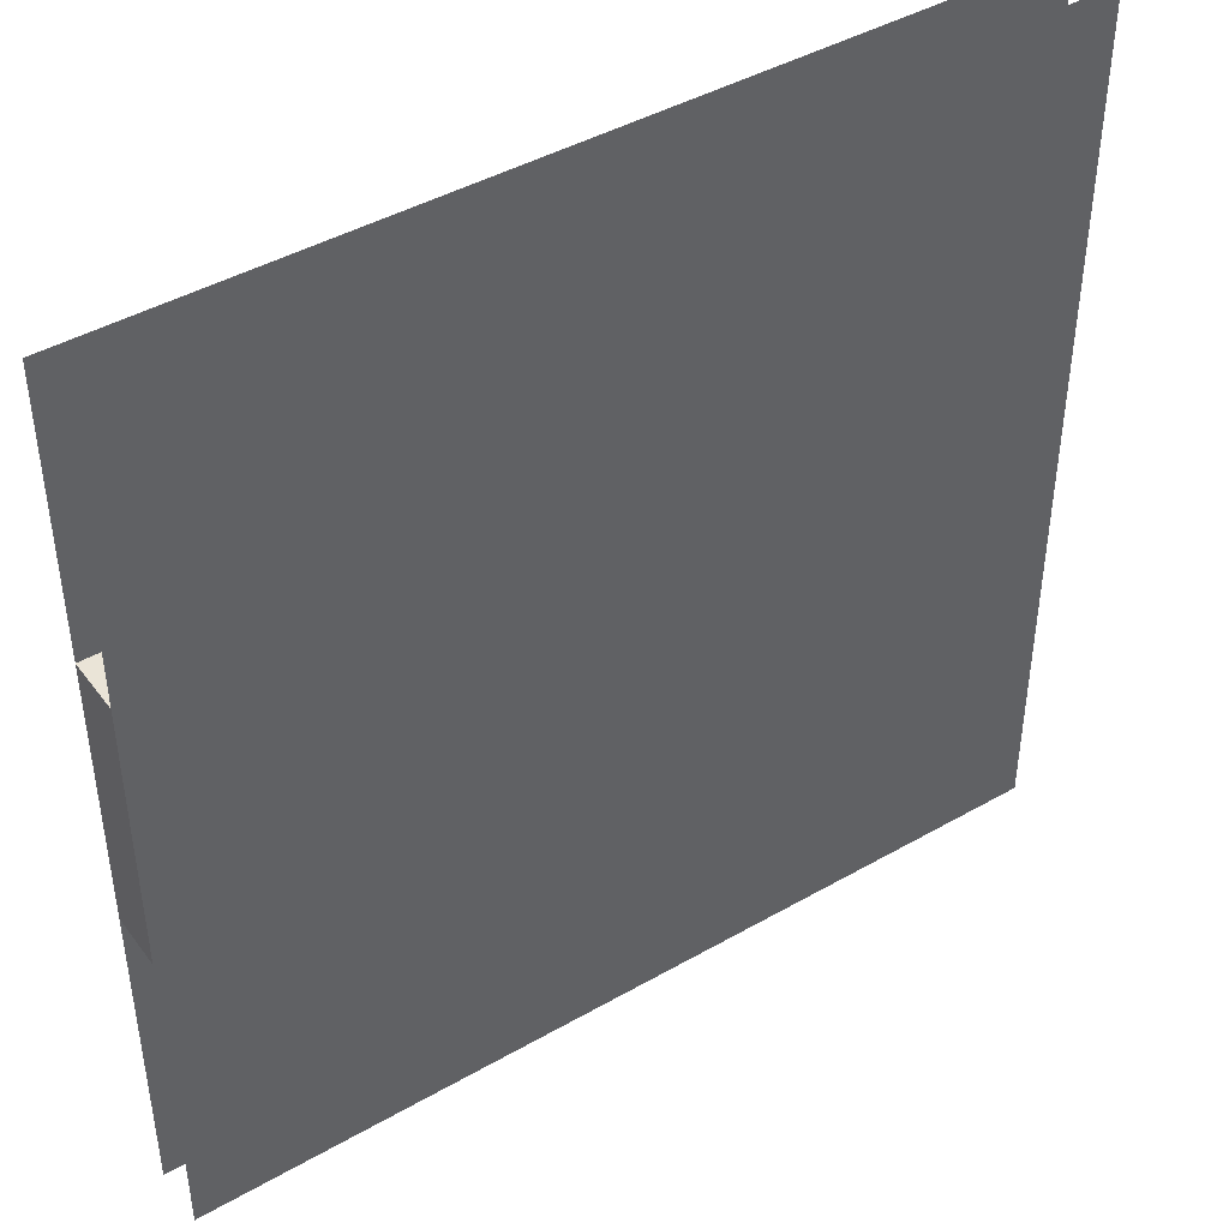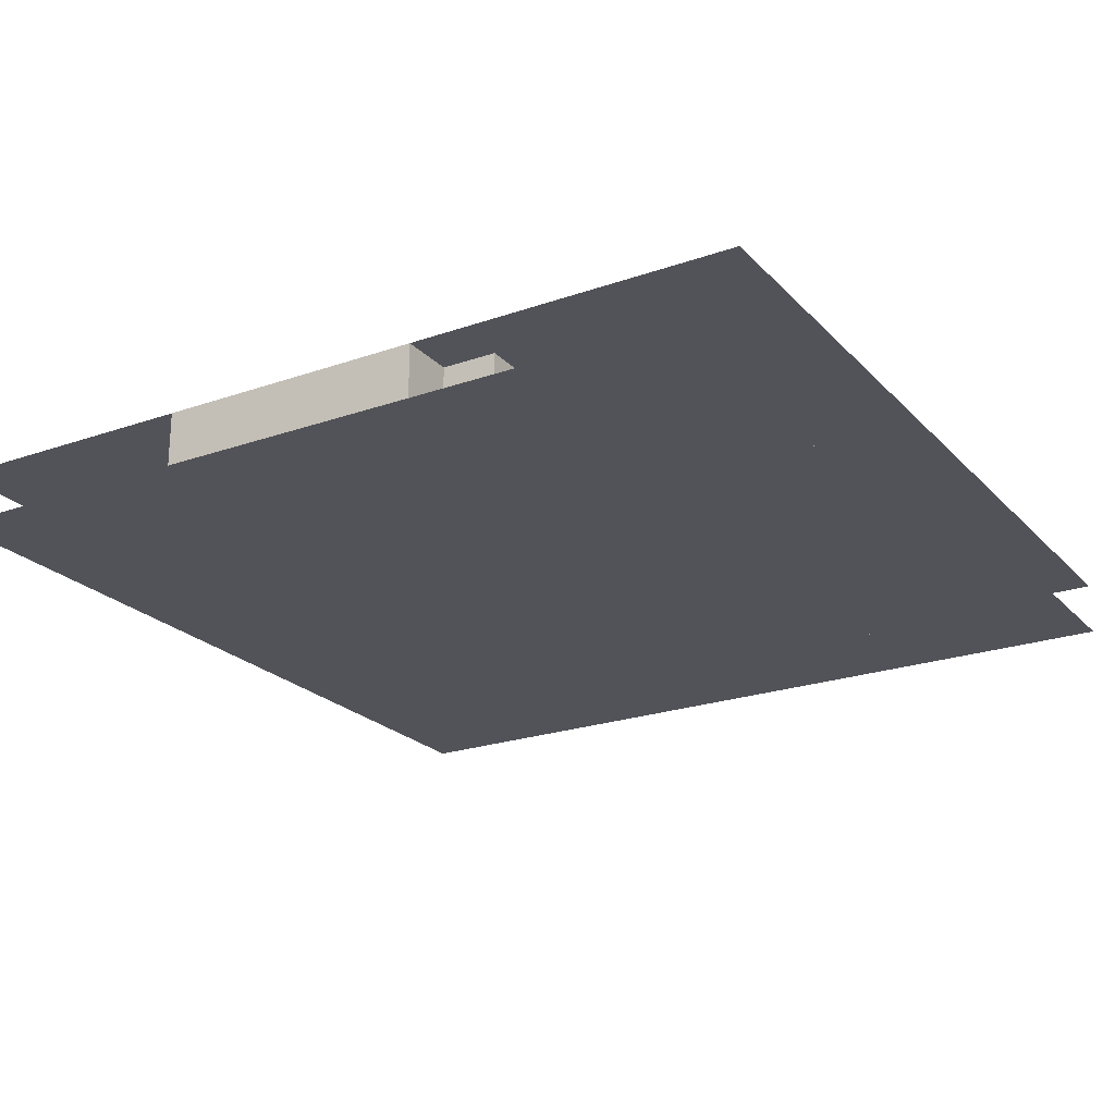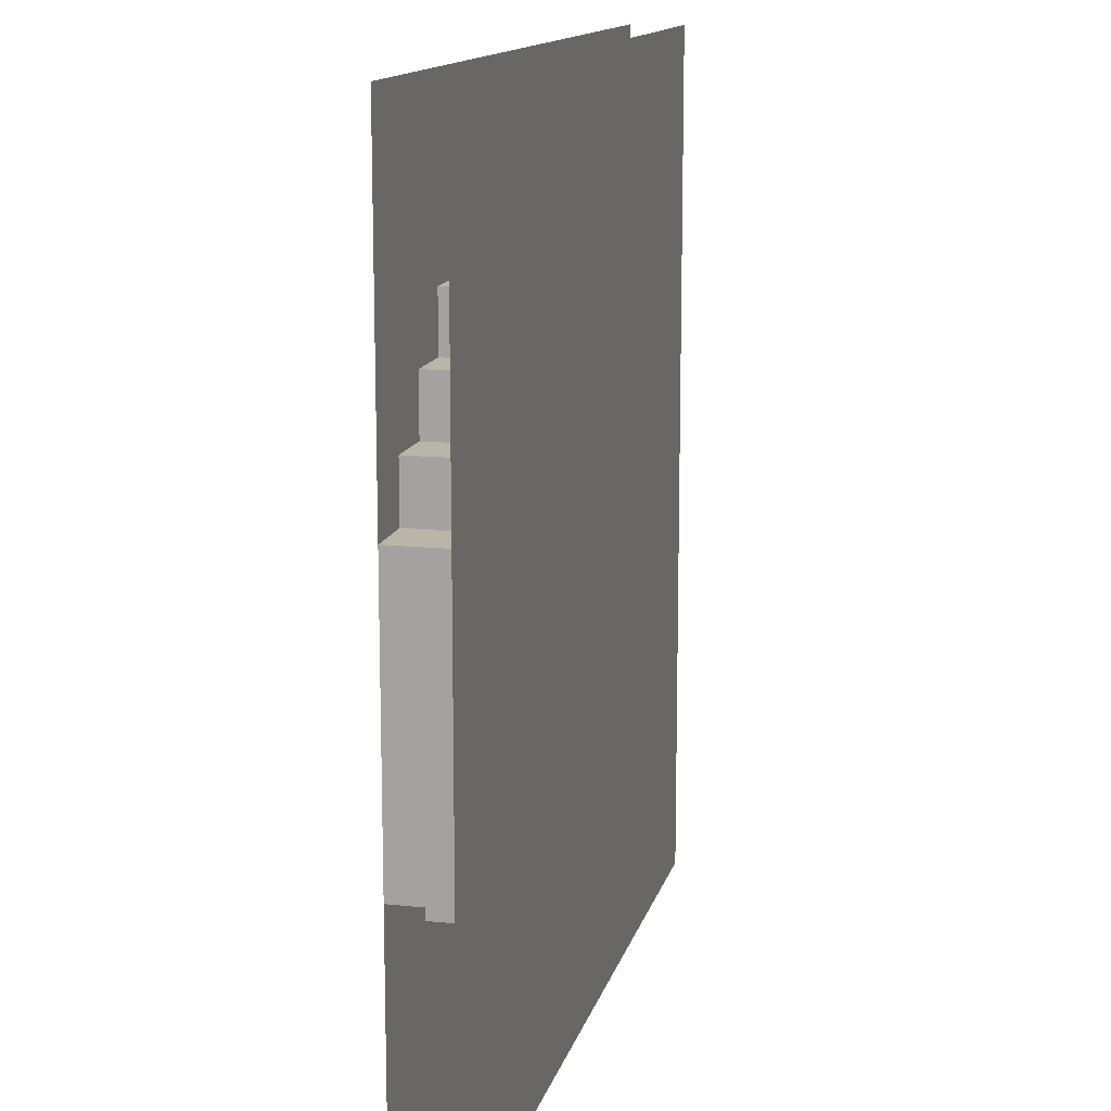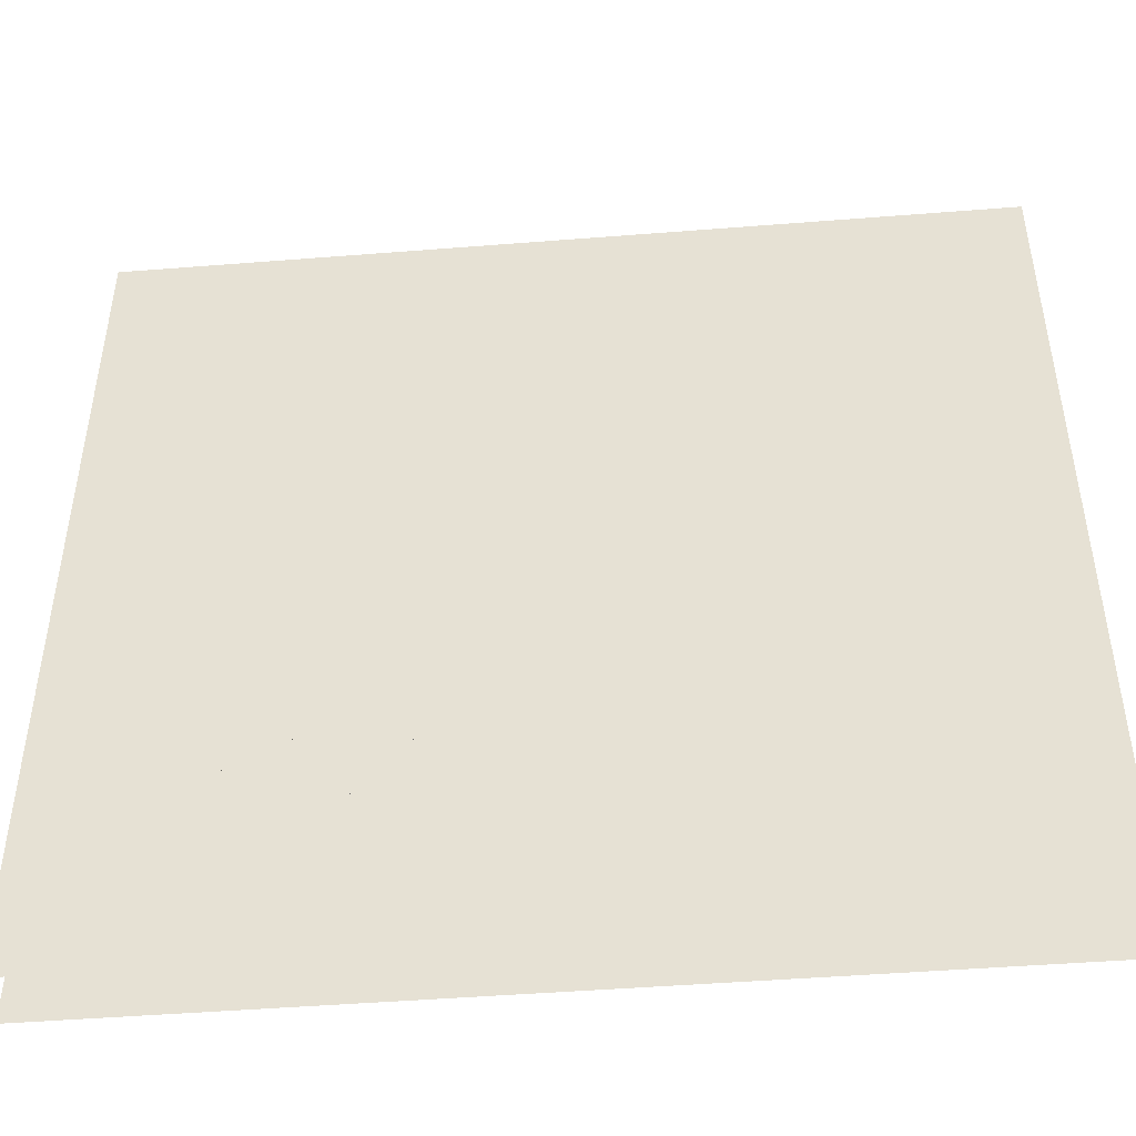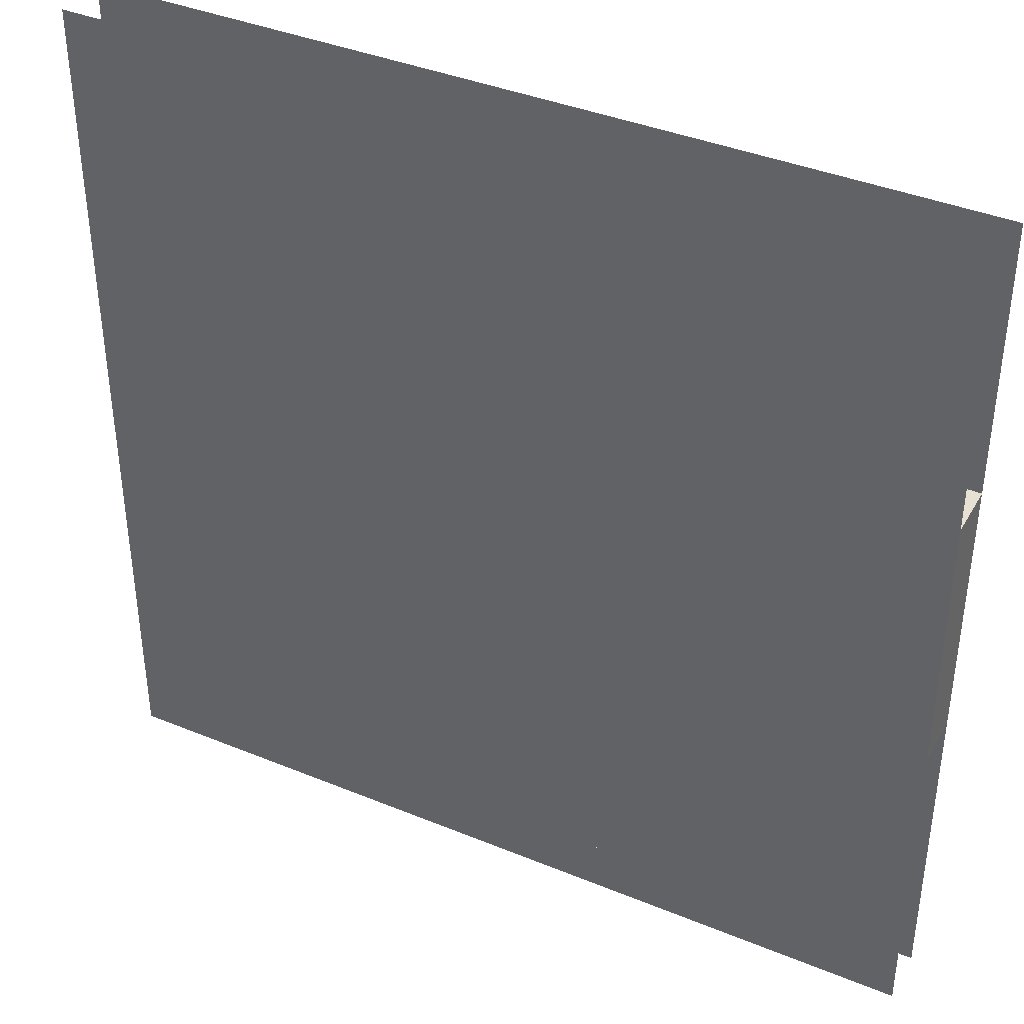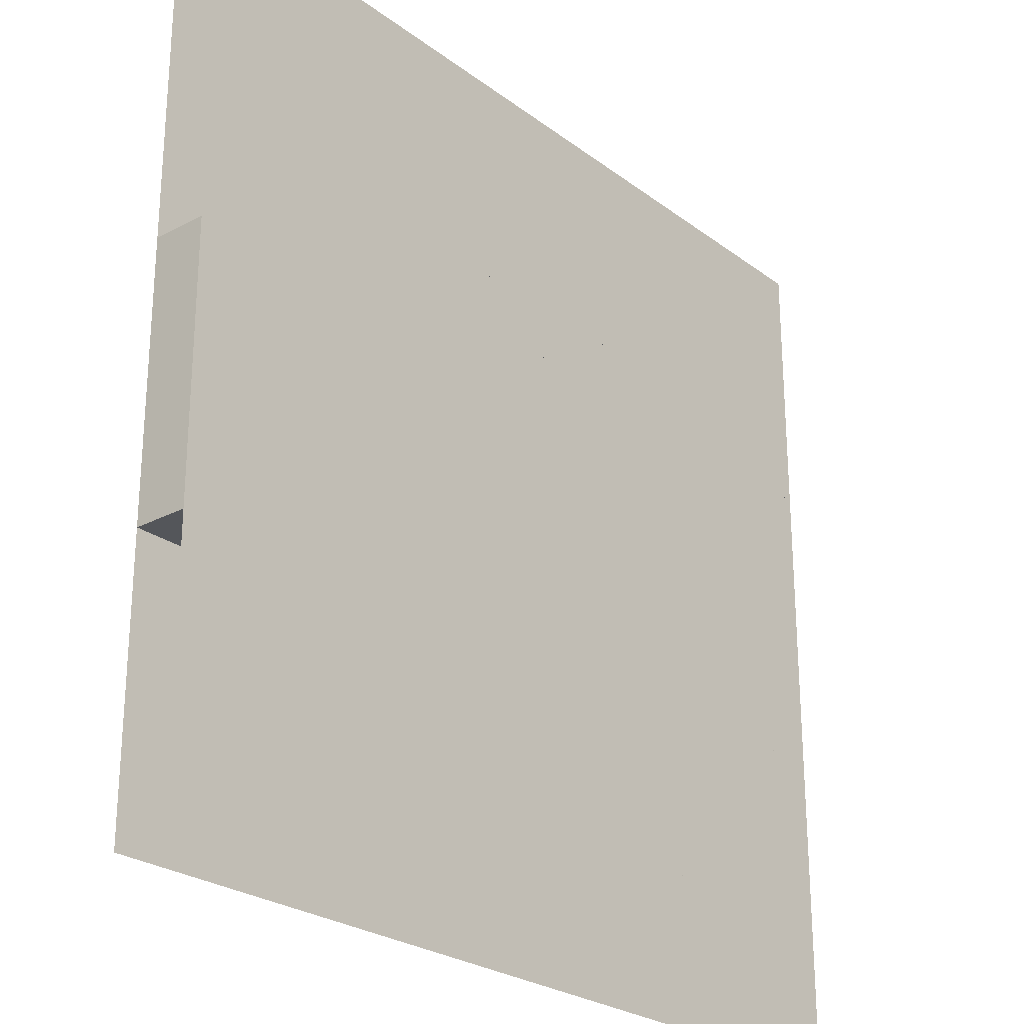
<metadata>
{"format":"obj","ext":"obj","renderer":"f3d","projection":"perspective","resolution":1024,"background":"white","views":[{"elev":43.6,"azim":-34.0,"up":"+Y"},{"elev":-22.6,"azim":121.0,"up":"+Z"},{"elev":13.6,"azim":103.3,"up":"+Y"},{"elev":-47.3,"azim":5.1,"up":"+Y"},{"elev":39.4,"azim":-152.9,"up":"+Y"},{"elev":-25.4,"azim":130.2,"up":"+Y"}]}
</metadata>
<code>
v 1 1 0.4688
v 1 0 0.4688
v 0 0 0.4688
v 0 1 0.4688
v 0 1 0.5312
v 0 0 0.5312
v 1 0 0.5312
v 1 1 0.5312
v 0.5 0.9375 0.4688
v 0.5 0.9375 0.5312
v 0.6875 0.9375 0.5312
v 0.6875 0.9375 0.4688
v 0.5 0.875 0.4688
v 0.5 0.875 0.5312
v 0.6875 0.875 0.5312
v 0.6875 0.875 0.4688
v 0.375 0.875 0.4688
v 0.375 0.875 0.5312
v 0.75 0.875 0.5312
v 0.75 0.875 0.4688
v 0.375 0.8125 0.4688
v 0.375 0.8125 0.5312
v 0.75 0.1875 0.5312
v 0.75 0.1875 0.4688
v 0.25 0.8125 0.4688
v 0.25 0.8125 0.5312
v 0.8125 0.8125 0.5312
v 0.8125 0.8125 0.4688
v 0.25 0.125 0.4688
v 0.25 0.125 0.5312
v 0.8125 0.75 0.5312
v 0.8125 0.75 0.4688
v 0.125 0.75 0.4688
v 0.125 0.75 0.5312
v 0.875 0.75 0.5312
v 0.875 0.75 0.4688
v 0.125 0.25 0.4688
v 0.125 0.25 0.5312
v 0.875 0.25 0.5312
v 0.875 0.25 0.4688
v 0 0.6875 0.4688
v 0 0.6875 0.5312
v 0.9375 0.6875 0.5312
v 0.9375 0.6875 0.4688
v 0 0.375 0.4688
v 0 0.375 0.5312
v 0.9375 0.4375 0.5312
v 0.9375 0.4375 0.4688
v 0.9375 0.625 0.4688
v 0.9375 0.625 0.5312
v 1 0.625 0.5312
v 1 0.625 0.4688
v 0.9375 0.5625 0.5312
v 0.9375 0.5625 0.4688
v 1 0.5625 0.4688
v 1 0.5625 0.5312
v 1 0.3125 0.5312
v 1 0.3125 0.4688
v 0.0625 0.375 0.4688
v 0.0625 0.375 0.5312
v 1 0.4375 0.5312
v 1 0.4375 0.4688
v 0.0625 0.3125 0.5312
v 0.0625 0.3125 0.4688
v 0.1875 0.1875 0.5312
v 0.1875 0.1875 0.4688
v 0.1875 0.25 0.4688
v 0.1875 0.25 0.5312
v 0.625 0.125 0.4688
v 0.625 0.125 0.5312
v 0.625 0.1875 0.5312
v 0.625 0.1875 0.4688
v 0.3125 0.0625 0.5312
v 0.3125 0.0625 0.4688
v 0.5 0.0625 0.4688
v 0.5 0.0625 0.5312
v 0.3125 0.125 0.4688
v 0.3125 0.125 0.5312
v 0.5 0.125 0.5312
v 0.5 0.125 0.4688
f 1 2 3 4
f 5 6 7 8
f 9 10 11 12
f 9 13 14 10
f 11 15 16 12
f 17 18 19 20
f 17 21 22 18
f 19 23 24 20
f 25 26 27 28
f 25 29 30 26
f 27 31 32 28
f 33 34 35 36
f 33 37 38 34
f 35 39 40 36
f 41 42 43 44
f 41 45 46 42
f 43 47 48 44
f 49 50 51 52
f 53 54 55 56
f 51 57 58 52
f 46 45 59 60
f 48 47 61 62
f 63 64 58 57
f 59 64 63 60
f 38 37 40 39
f 65 66 24 23
f 67 66 65 68
f 30 29 69 70
f 71 70 69 72
f 73 74 75 76
f 77 74 73 78
f 79 76 75 80

</code>
